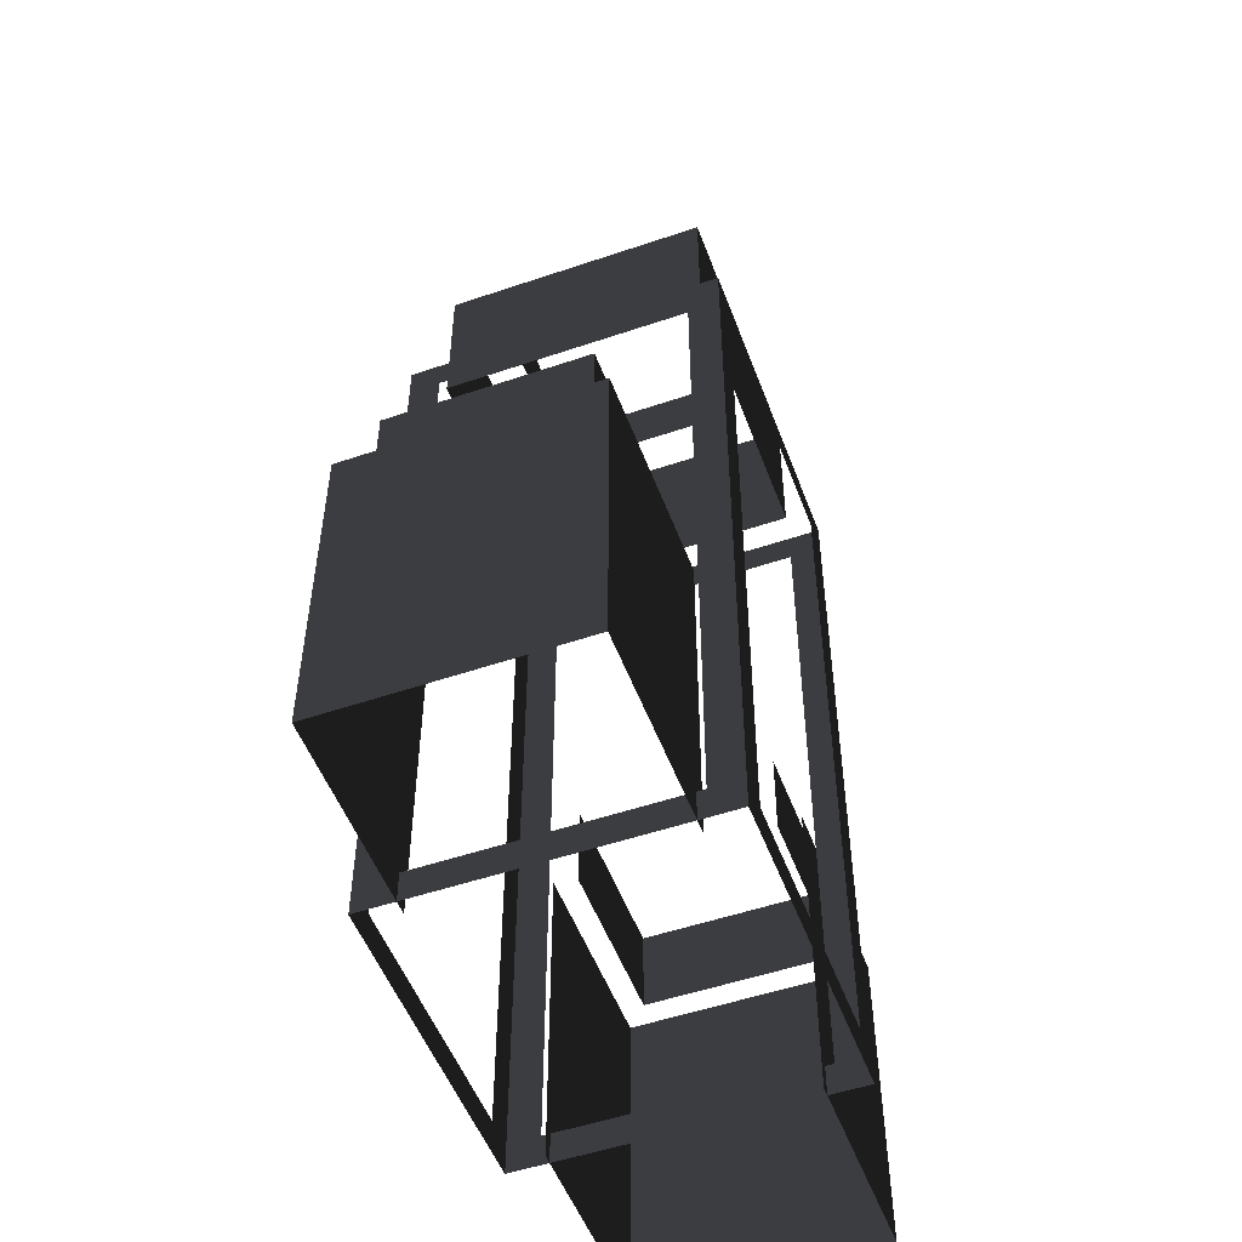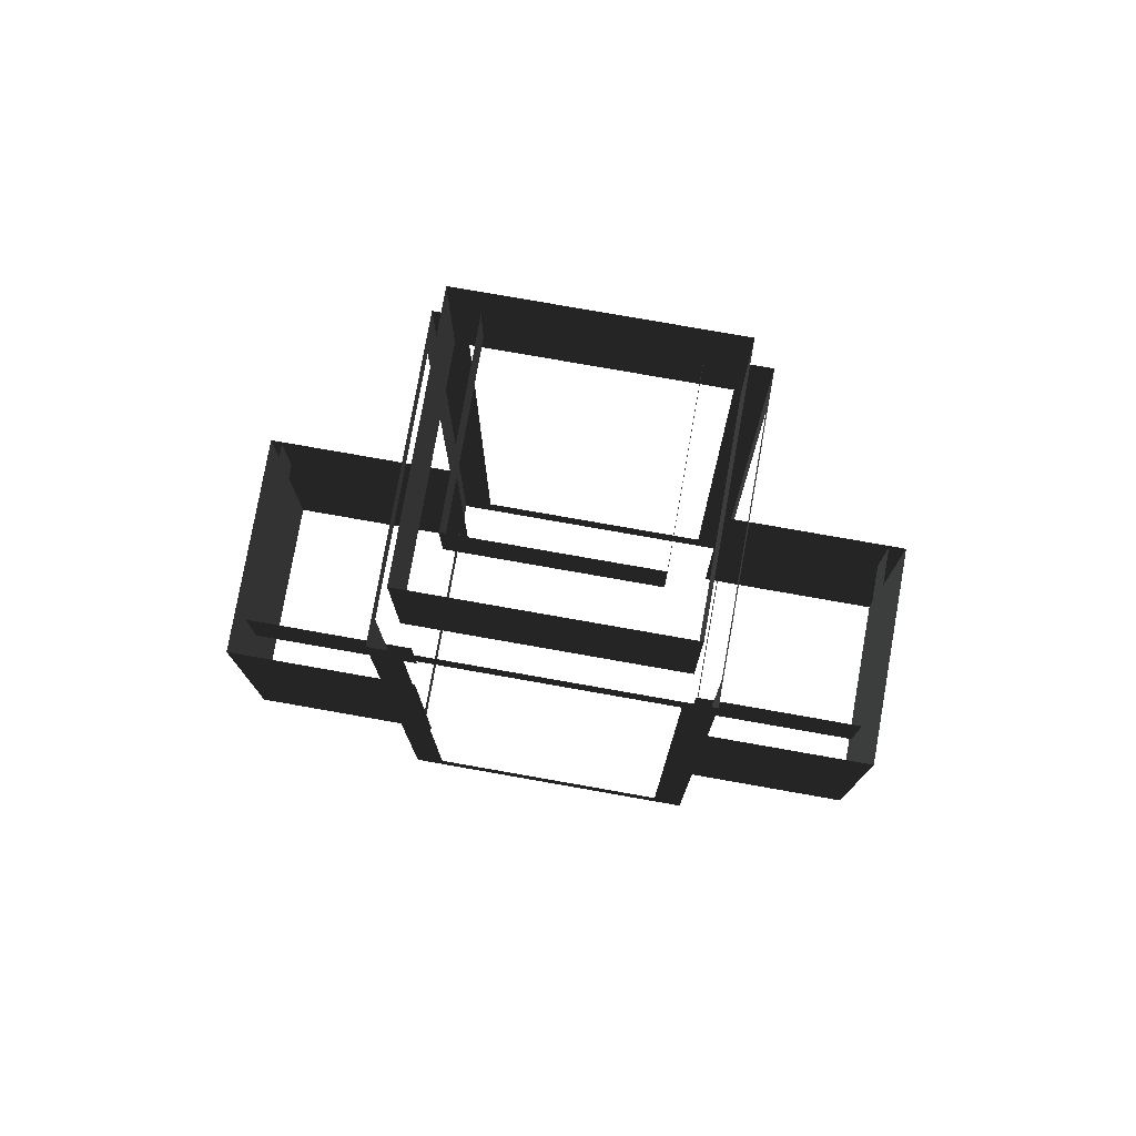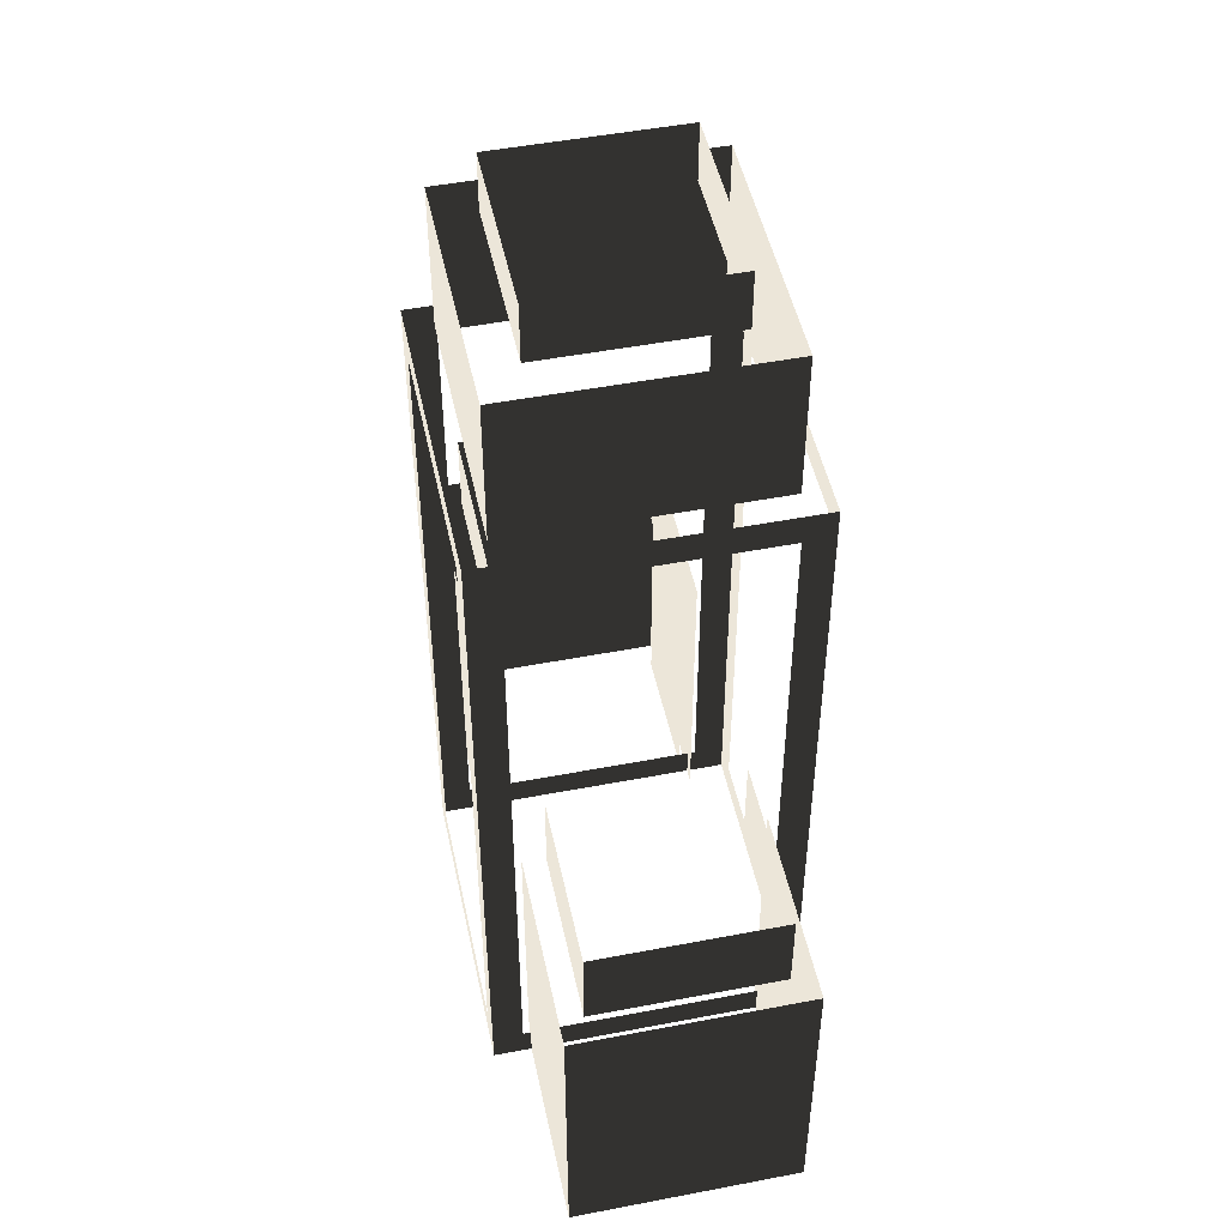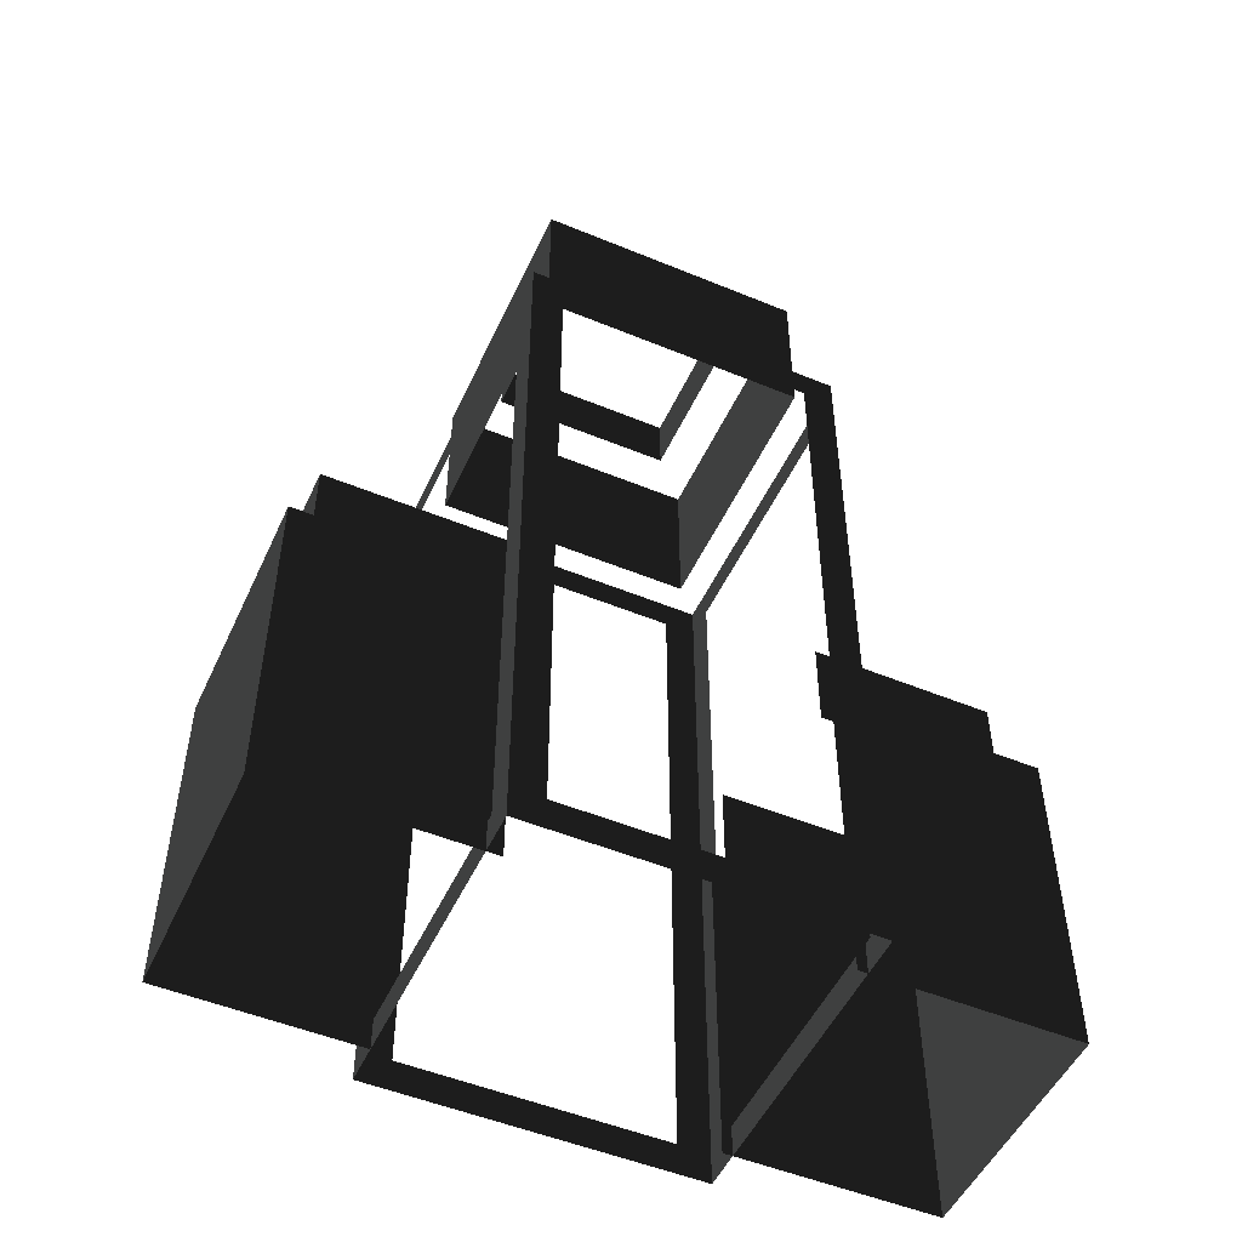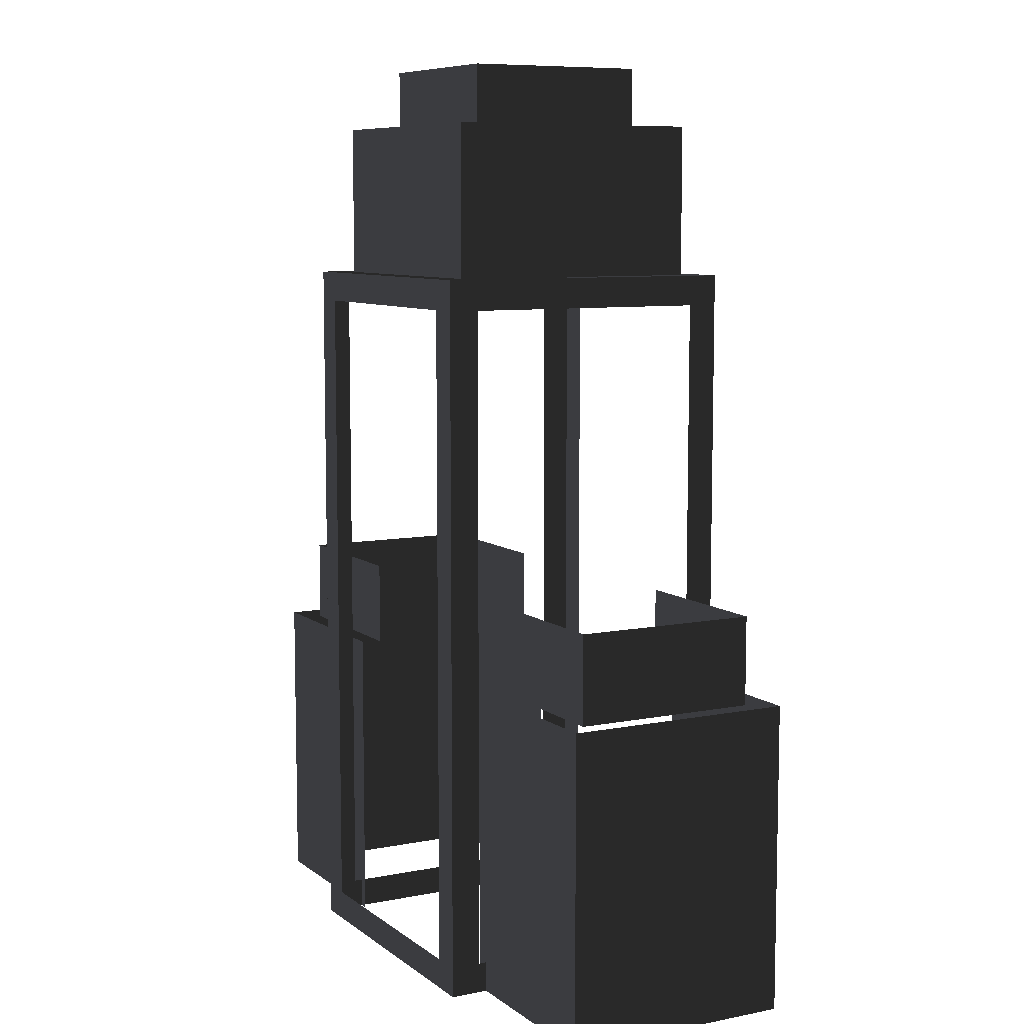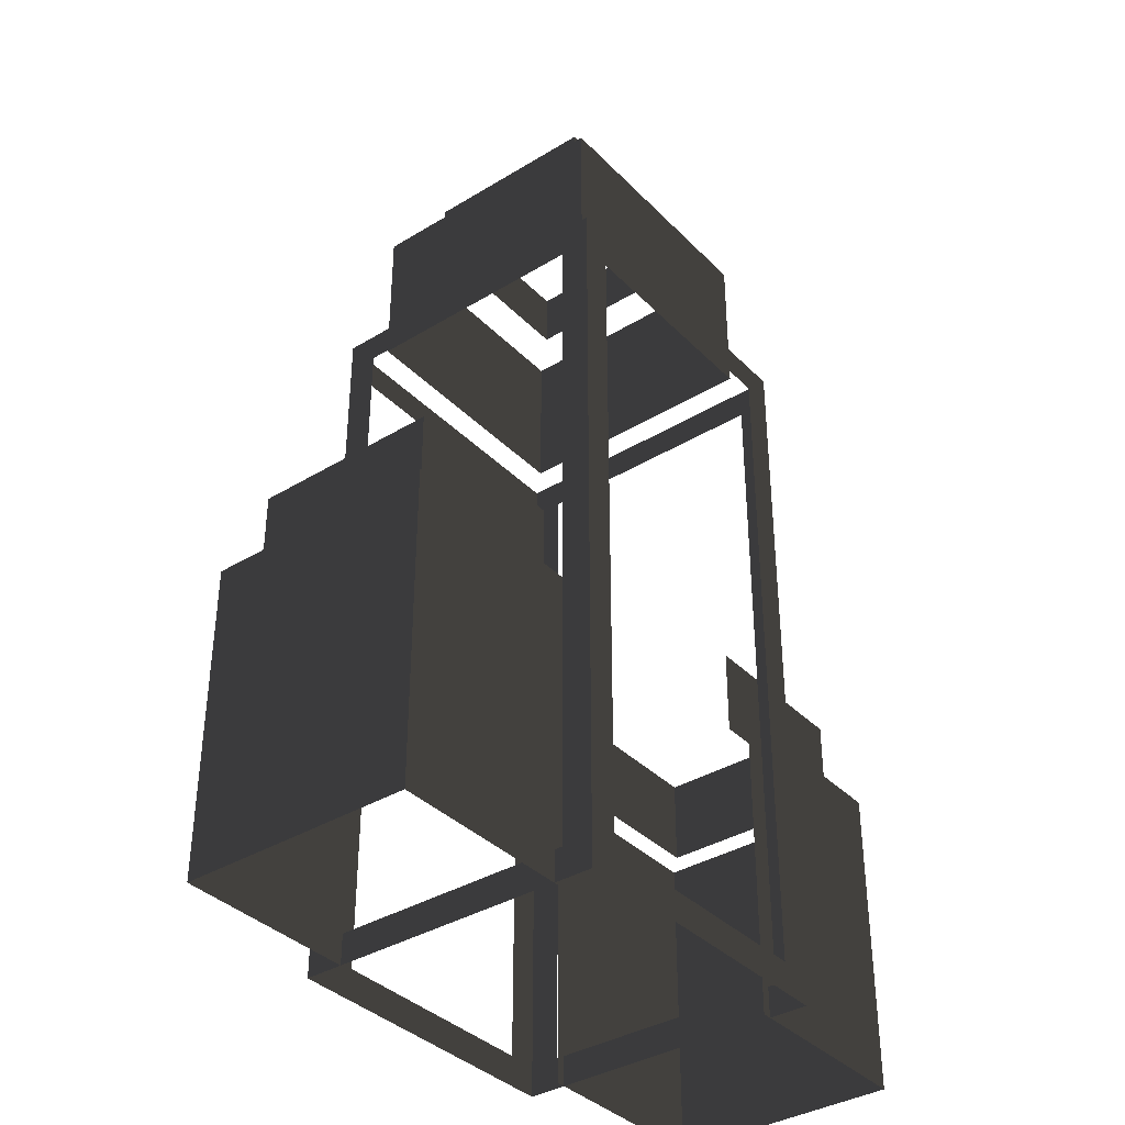
<metadata>
{"format":"obj","ext":"obj","renderer":"f3d","projection":"perspective","resolution":1024,"background":"white","views":[{"elev":-51.9,"azim":110.2,"up":"+Z"},{"elev":77.7,"azim":10.0,"up":"+Z"},{"elev":49.2,"azim":-102.0,"up":"+Z"},{"elev":-50.8,"azim":155.7,"up":"+Z"},{"elev":8.2,"azim":61.6,"up":"+Z"},{"elev":-37.0,"azim":128.1,"up":"+Z"}]}
</metadata>
<code>
v 8.457 8.457 47.72
v 8.457 8.457 57.75
v -8.457 8.457 57.75
v -8.457 8.457 47.72
v 22.1 7.617 20.37
v 22.1 7.617 -0.1202
v 22.1 -7.617 -0.1202
v 22.1 -7.617 20.37
v 9.232 -7.617 20.37
v 22.1 -7.617 20.37
v 22.1 -7.617 -0.1202
v 9.232 -7.617 -0.1202
v 9.232 7.617 -0.1202
v 22.1 7.617 -0.1202
v 22.1 7.617 20.37
v 9.232 7.617 20.37
v -22.64 7.617 20.37
v -22.64 -7.617 20.37
v -22.64 -7.617 -0.1202
v -22.64 7.617 -0.1202
v -22.64 -7.617 20.37
v -9.531 -7.617 20.37
v -9.531 -7.617 -0.1202
v -22.64 -7.617 -0.1202
v -22.64 7.617 -0.1202
v -9.531 7.617 -0.1202
v -9.531 7.617 20.37
v -22.64 7.617 20.37
v -8.136 -10.14 1.88
v -10.14 -10.14 -0.1202
v -10.14 -10.14 47.72
v -8.136 -10.14 45.72
v 8.136 -10.14 45.72
v 10.14 -10.14 47.72
v 10.14 -10.14 -0.1202
v 8.136 -10.14 1.88
v -8.136 -10.14 45.72
v -10.14 -10.14 47.72
v 10.14 -10.14 47.72
v 8.136 -10.14 45.72
v 8.136 -10.14 1.88
v 10.14 -10.14 -0.1202
v -10.14 -10.14 -0.1202
v -8.136 -10.14 1.88
v 10.14 8.136 45.72
v 10.14 10.14 47.72
v 10.14 10.14 -0.1202
v 10.14 8.136 1.88
v 10.14 -8.136 45.72
v 10.14 -10.14 47.72
v 10.14 10.14 47.72
v 10.14 8.136 45.72
v 10.14 -8.136 1.88
v 10.14 -10.14 -0.1202
v 10.14 -10.14 47.72
v 10.14 -8.136 45.72
v 10.14 8.136 1.88
v 10.14 10.14 -0.1202
v 10.14 -10.14 -0.1202
v 10.14 -8.136 1.88
v -8.136 10.14 45.72
v -10.14 10.14 47.72
v -10.14 10.14 -0.1202
v -8.136 10.14 1.88
v 8.136 10.14 45.72
v 10.14 10.14 47.72
v -10.14 10.14 47.72
v -8.136 10.14 45.72
v 8.136 10.14 1.88
v 10.14 10.14 -0.1202
v 10.14 10.14 47.72
v 8.136 10.14 45.72
v -8.136 10.14 1.88
v -10.14 10.14 -0.1202
v 10.14 10.14 -0.1202
v 8.136 10.14 1.88
v -10.14 -8.136 45.72
v -10.14 -10.14 47.72
v -10.14 -10.14 -0.1202
v -10.14 -8.136 1.88
v -10.14 8.136 45.72
v -10.14 10.14 47.72
v -10.14 -10.14 47.72
v -10.14 -8.136 45.72
v -10.14 8.136 1.88
v -10.14 10.14 -0.1202
v -10.14 10.14 47.72
v -10.14 8.136 45.72
v -10.14 -8.136 1.88
v -10.14 -10.14 -0.1202
v -10.14 10.14 -0.1202
v -10.14 8.136 1.88
v -5.943 -5.943 57.75
v -5.943 -5.943 61.67
v 5.943 -5.943 61.67
v 5.943 -5.943 57.75
v 8.457 -8.457 47.72
v 8.457 -8.457 57.75
v 8.457 8.457 57.75
v 8.457 8.457 47.72
v -8.457 8.457 47.72
v -8.457 8.457 57.75
v -8.457 -8.457 57.75
v -8.457 -8.457 47.72
v -8.457 -8.457 47.72
v -8.457 -8.457 57.75
v 8.457 -8.457 57.75
v 8.457 -8.457 47.72
v 5.943 5.943 57.75
v 5.943 5.943 61.67
v -5.943 5.943 61.67
v -5.943 5.943 57.75
v 5.943 -5.943 57.75
v 5.943 -5.943 61.67
v 5.943 5.943 61.67
v 5.943 5.943 57.75
v -5.943 5.943 57.75
v -5.943 5.943 61.67
v -5.943 -5.943 61.67
v -5.943 -5.943 57.75
v 20.35 -6.112 20.23
v 20.35 -6.112 26.11
v 20.35 6.112 26.11
v 20.35 6.112 20.23
v 20.35 6.112 20.23
v 20.35 6.112 26.11
v 9.332 6.112 26.11
v 9.332 6.112 20.23
v 9.332 -6.112 20.23
v 9.332 -6.112 26.11
v 20.35 -6.112 26.11
v 20.35 -6.112 20.23
v -20.9 -6.112 20.23
v -20.9 -6.112 25.92
v -9.682 -6.112 25.92
v -9.682 -6.112 20.23
v -9.682 6.112 20.23
v -9.682 6.112 25.92
v -20.9 6.112 25.92
v -20.9 6.112 20.23
v -20.9 6.112 20.23
v -20.9 6.112 25.92
v -20.9 -6.112 25.92
v -20.9 -6.112 20.23
v 11.05 -7.232 4.139
v 11.05 -7.232 -0.1663
v 20.29 -7.232 -0.1663
v 20.29 -7.232 4.139
g Building_big_1_33435_92
f 1 3 2
f 1 4 3
f 5 7 6
f 5 8 7
f 9 11 10
f 9 12 11
f 13 15 14
f 13 16 15
f 17 19 18
f 17 20 19
f 21 23 22
f 21 24 23
f 25 27 26
f 25 28 27
f 29 31 30
f 29 32 31
f 33 35 34
f 33 36 35
f 37 39 38
f 37 40 39
f 41 43 42
f 41 44 43
f 45 47 46
f 45 48 47
f 49 51 50
f 49 52 51
f 53 55 54
f 53 56 55
f 57 59 58
f 57 60 59
f 61 63 62
f 61 64 63
f 65 67 66
f 65 68 67
f 69 71 70
f 69 72 71
f 73 75 74
f 73 76 75
f 77 79 78
f 77 80 79
f 81 83 82
f 81 84 83
f 85 87 86
f 85 88 87
f 89 91 90
f 89 92 91
f 93 95 94
f 93 96 95
f 97 99 98
f 97 100 99
f 101 103 102
f 101 104 103
f 105 107 106
f 105 108 107
f 109 111 110
f 109 112 111
f 113 115 114
f 113 116 115
f 117 119 118
f 117 120 119
f 121 123 122
f 121 124 123
f 125 127 126
f 125 128 127
f 129 131 130
f 129 132 131
f 133 135 134
f 133 136 135
f 137 139 138
f 137 140 139
f 141 143 142
f 141 144 143
f 145 147 146
f 145 148 147

</code>
